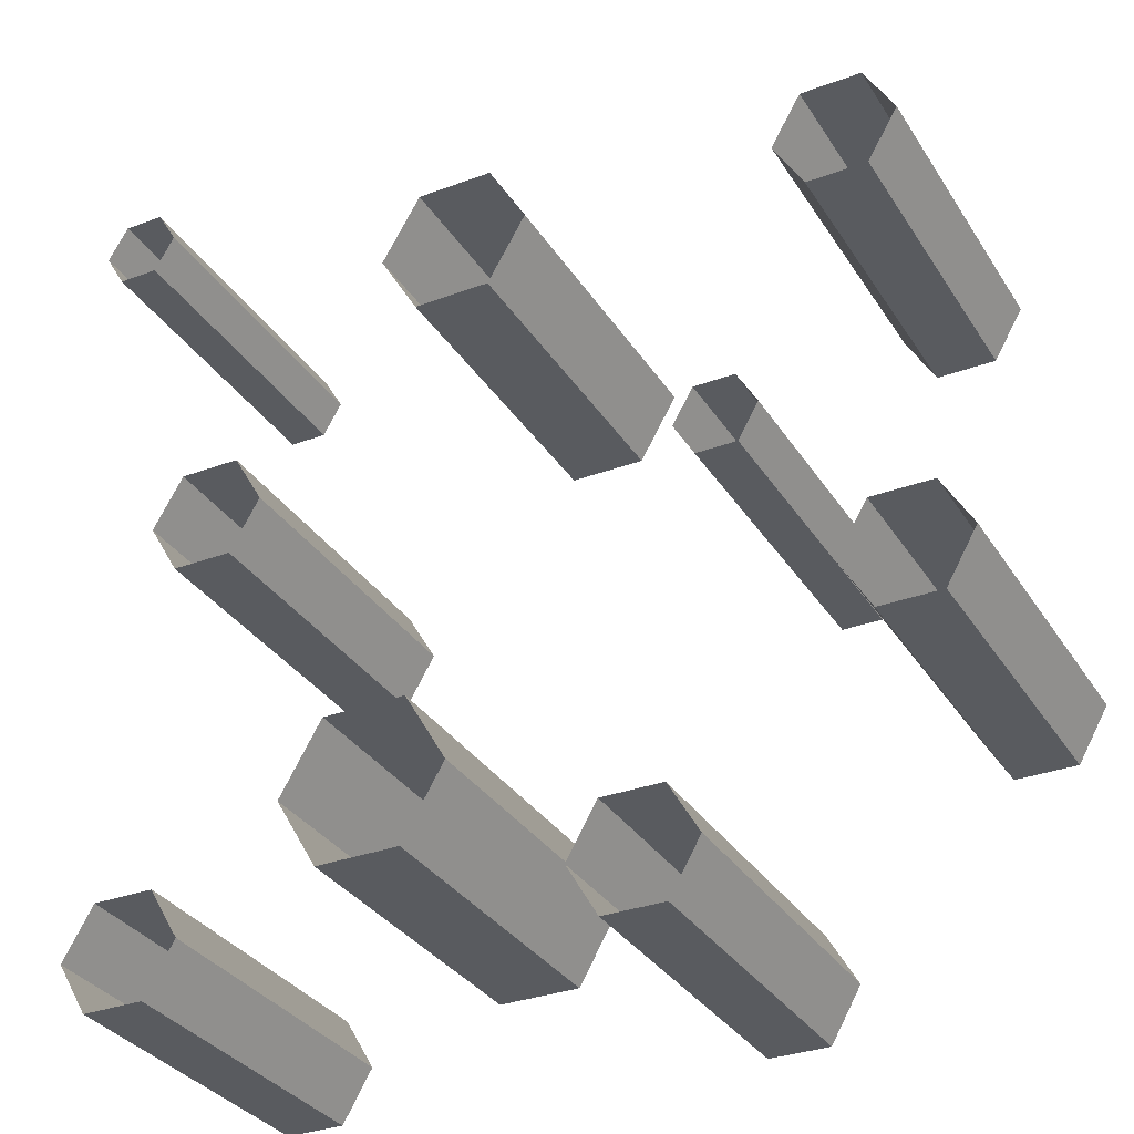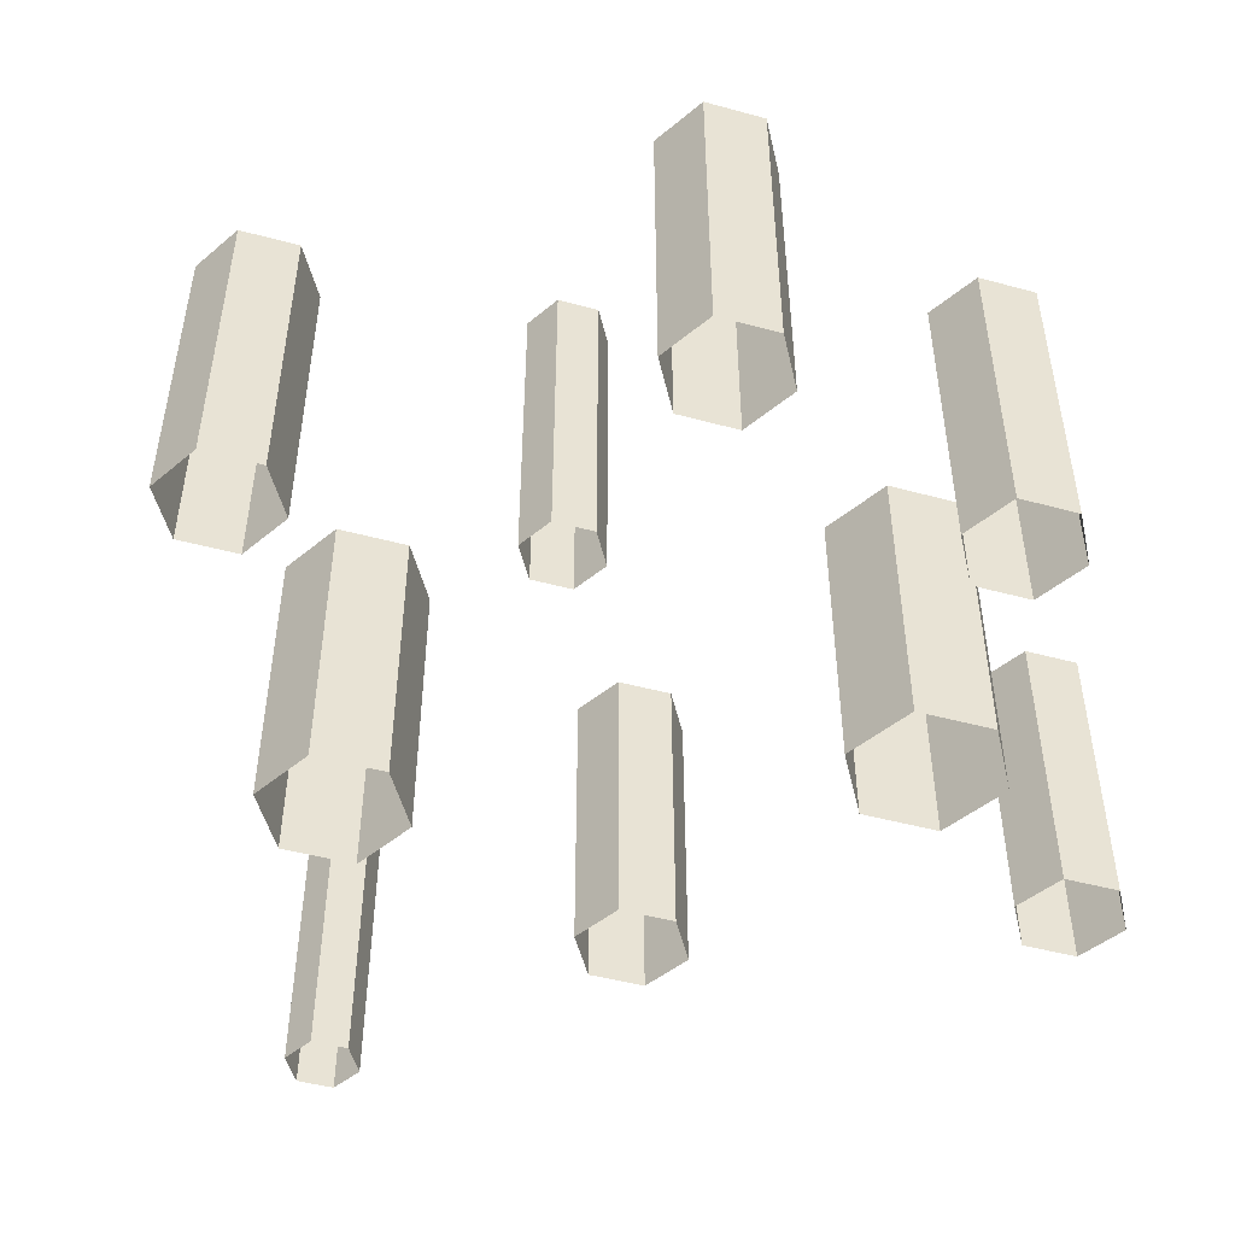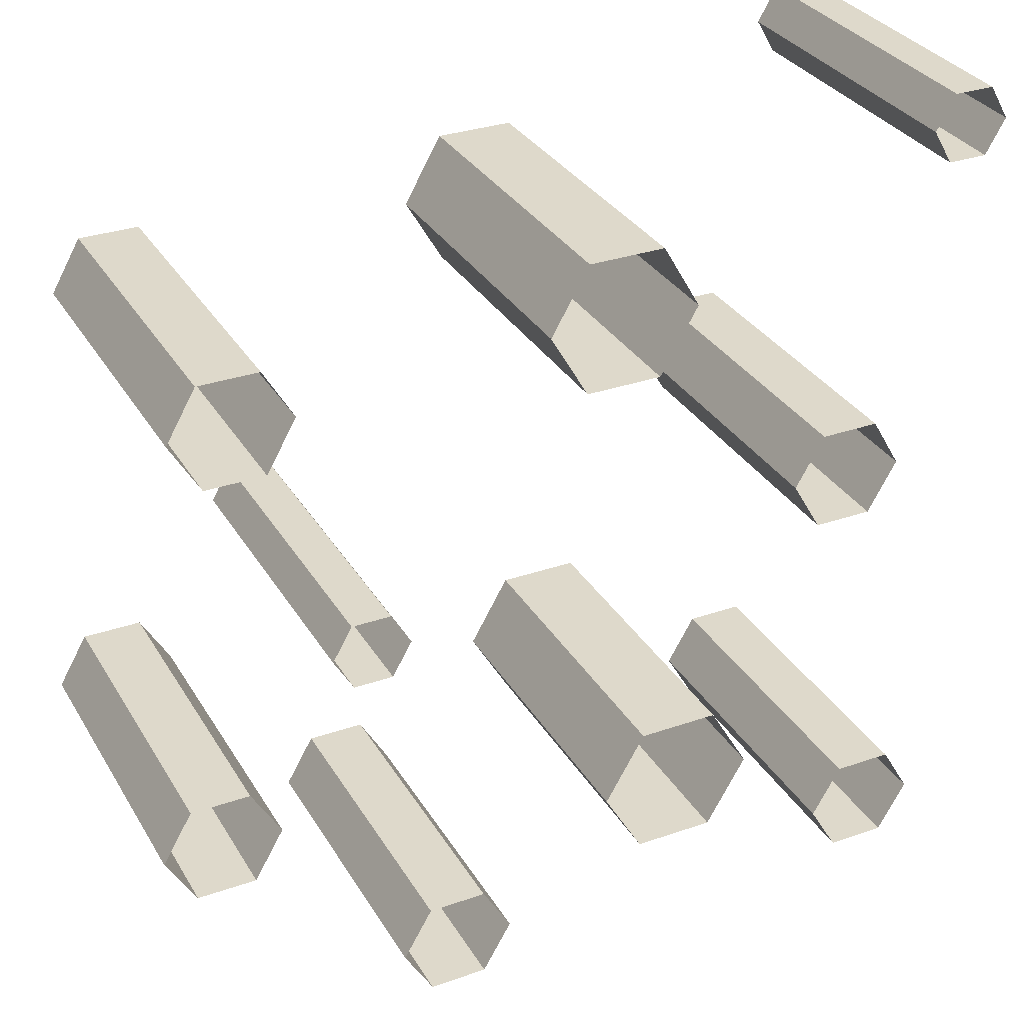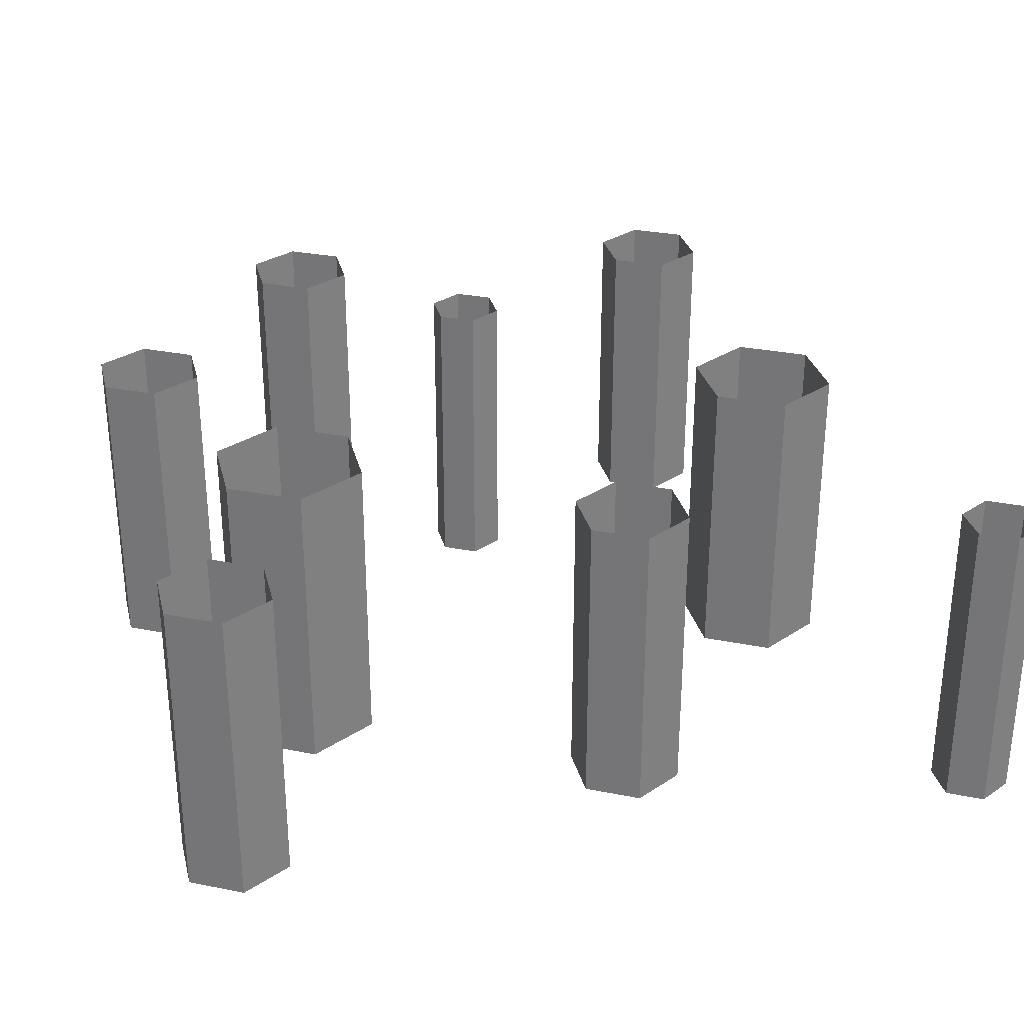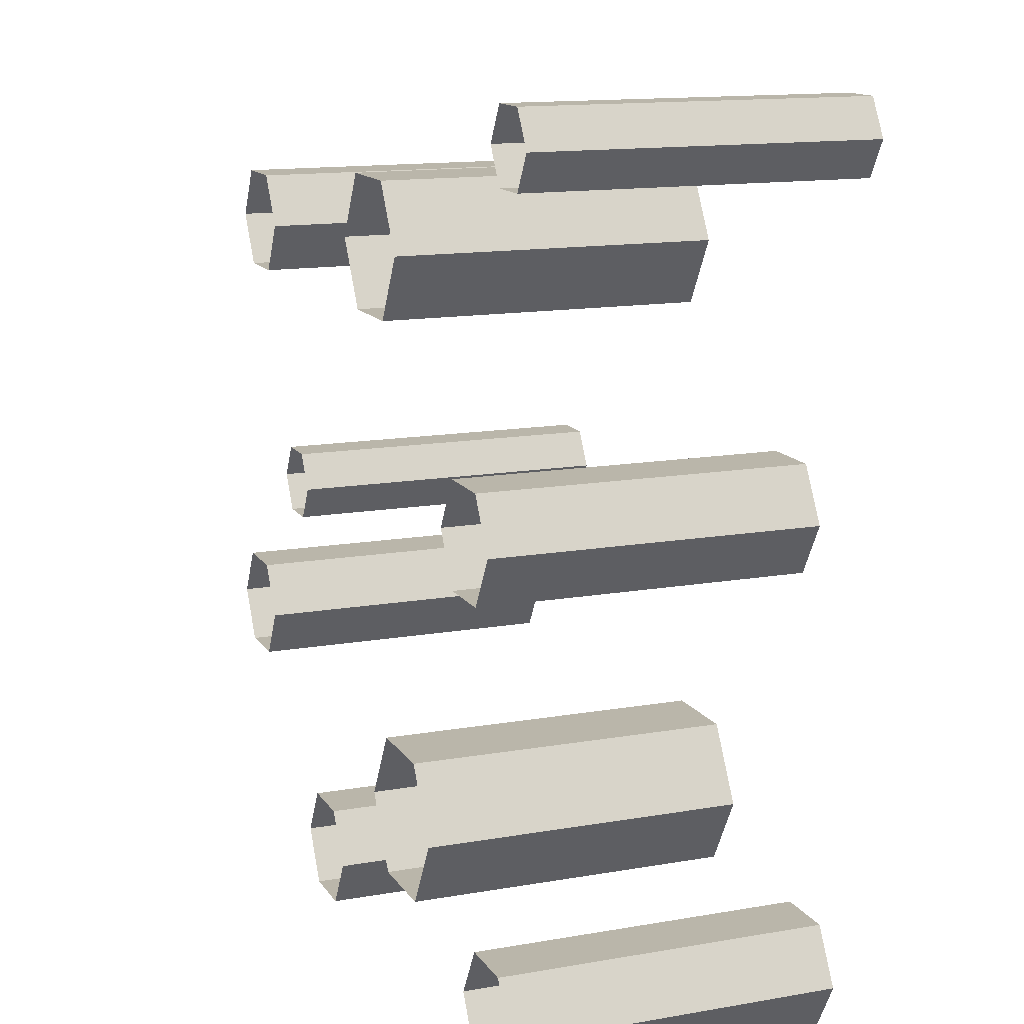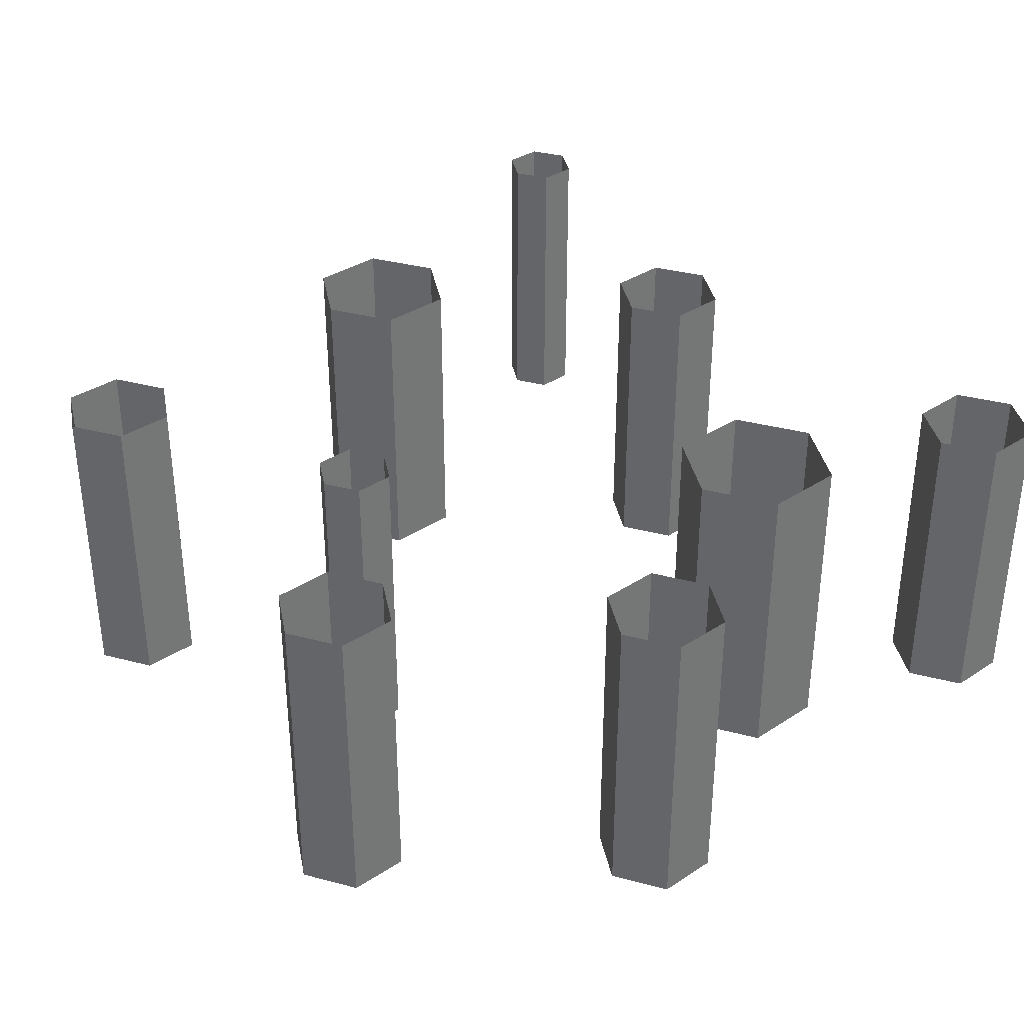
<metadata>
{"format":"obj","ext":"obj","renderer":"f3d","projection":"perspective","resolution":1024,"background":"white","views":[{"elev":-32.5,"azim":27.4,"up":"+Z"},{"elev":-47.6,"azim":103.0,"up":"+Y"},{"elev":31.8,"azim":153.9,"up":"+Z"},{"elev":30.1,"azim":-103.8,"up":"+Y"},{"elev":13.8,"azim":-111.4,"up":"+Z"},{"elev":35.5,"azim":139.2,"up":"+Y"}]}
</metadata>
<code>
g column_bottom
v -20.47 -116.7 20.68
v -21.62 -116.7 18.69
v -21.62 -135.2 18.69
v -20.47 -135.2 20.68
v -23.92 -116.7 22.66
v -21.62 -116.7 22.66
v -21.62 -135.2 22.66
v -23.92 -135.2 22.66
v -8.377 -116.7 -14.31
v -3.664 -116.7 -14.31
v -3.664 -135.2 -14.31
v -8.377 -135.2 -14.31
v 11.94 -116.7 -25.41
v 10.23 -116.7 -28.37
v 10.23 -135.2 -28.37
v 11.94 -135.2 -25.41
v -21.62 -116.7 18.69
v -23.92 -116.7 18.69
v -23.92 -135.2 18.69
v -21.62 -135.2 18.69
v -10.73 -116.7 -18.39
v -8.377 -116.7 -14.31
v -8.377 -135.2 -14.31
v -10.73 -135.2 -18.39
v 10.23 -116.7 -28.37
v 6.807 -116.7 -28.37
v 6.807 -135.2 -28.37
v 10.23 -135.2 -28.37
v 6.807 -116.7 -28.37
v 5.097 -116.7 -25.41
v 5.097 -135.2 -25.41
v 6.807 -135.2 -28.37
v 5.097 -116.7 -25.41
v 6.807 -116.7 -22.45
v 6.807 -135.2 -22.45
v 5.097 -135.2 -25.41
v 6.807 -116.7 -22.45
v 10.23 -116.7 -22.45
v 10.23 -135.2 -22.45
v 6.807 -135.2 -22.45
v 10.23 -116.7 -22.45
v 11.94 -116.7 -25.41
v 11.94 -135.2 -25.41
v 10.23 -135.2 -22.45
v -3.664 -116.7 -14.31
v -1.308 -116.7 -18.39
v -1.308 -135.2 -18.39
v -3.664 -135.2 -14.31
v 25.88 -116.7 -13.22
v 24.17 -116.7 -16.18
v 24.17 -135.2 -16.18
v 25.88 -135.2 -13.22
v -23.92 -116.7 18.69
v -25.06 -116.7 20.68
v -25.06 -135.2 20.68
v -23.92 -135.2 18.69
v 24.17 -116.7 -16.18
v 20.75 -116.7 -16.18
v 20.75 -135.2 -16.18
v 24.17 -135.2 -16.18
v 20.75 -116.7 -16.18
v 19.04 -116.7 -13.22
v 19.04 -135.2 -13.22
v 20.75 -135.2 -16.18
v 19.04 -116.7 -13.22
v 20.75 -116.7 -10.26
v 20.75 -135.2 -10.26
v 19.04 -135.2 -13.22
v -13.09 -116.7 0.2177
v -14.8 -116.7 -2.744
v -14.8 -135.2 -2.744
v -13.09 -135.2 0.2177
v 20.75 -116.7 -10.26
v 24.17 -116.7 -10.26
v 24.17 -135.2 -10.26
v 20.75 -135.2 -10.26
v -21.62 -116.7 22.66
v -20.47 -116.7 20.68
v -20.47 -135.2 20.68
v -21.62 -135.2 22.66
v 24.17 -116.7 -10.26
v 25.88 -116.7 -13.22
v 25.88 -135.2 -13.22
v 24.17 -135.2 -10.26
v -14.8 -116.7 -2.744
v -18.22 -116.7 -2.744
v -18.22 -135.2 -2.744
v -14.8 -135.2 -2.744
v 2.683 -116.7 13.48
v 0.4825 -116.7 9.668
v 0.4825 -135.2 9.668
v 2.683 -135.2 13.48
v -1.308 -116.7 -18.39
v -3.664 -116.7 -22.47
v -3.664 -135.2 -22.47
v -1.308 -135.2 -18.39
v -18.22 -116.7 -2.744
v -19.93 -116.7 0.2177
v -19.93 -135.2 0.2177
v -18.22 -135.2 -2.744
v 0.4825 -116.7 9.668
v -3.919 -116.7 9.668
v -3.919 -135.2 9.668
v 0.4825 -135.2 9.668
v -18.22 -116.7 3.18
v -14.8 -116.7 3.18
v -14.8 -135.2 3.18
v -18.22 -135.2 3.18
v -3.919 -116.7 9.668
v -6.12 -116.7 13.48
v -6.12 -135.2 13.48
v -3.919 -135.2 9.668
v -6.12 -116.7 13.48
v -3.919 -116.7 17.29
v -3.919 -135.2 17.29
v -6.12 -135.2 13.48
v -14.8 -116.7 3.18
v -13.09 -116.7 0.2177
v -13.09 -135.2 0.2177
v -14.8 -135.2 3.18
v -3.919 -116.7 17.29
v 0.4825 -116.7 17.29
v 0.4825 -135.2 17.29
v -3.919 -135.2 17.29
v -19.93 -116.7 0.2177
v -18.22 -116.7 3.18
v -18.22 -135.2 3.18
v -19.93 -135.2 0.2177
v 0.4825 -116.7 17.29
v 2.683 -116.7 13.48
v 2.683 -135.2 13.48
v 0.4825 -135.2 17.29
v 23.79 -116.7 12.4
v 22.08 -116.7 9.442
v 22.08 -135.2 9.442
v 23.79 -135.2 12.4
v -16.14 -116.7 -24.55
v -17.85 -116.7 -27.51
v -17.85 -135.2 -27.51
v -16.14 -135.2 -24.55
v 22.08 -116.7 9.442
v 18.66 -116.7 9.442
v 18.66 -135.2 9.442
v 22.08 -135.2 9.442
v 18.66 -116.7 9.442
v 16.95 -116.7 12.4
v 16.95 -135.2 12.4
v 18.66 -135.2 9.442
v -17.85 -116.7 -27.51
v -21.27 -116.7 -27.51
v -21.27 -135.2 -27.51
v -17.85 -135.2 -27.51
v -3.664 -116.7 -22.47
v -8.377 -116.7 -22.47
v -8.377 -135.2 -22.47
v -3.664 -135.2 -22.47
v 16.95 -116.7 12.4
v 18.66 -116.7 15.37
v 18.66 -135.2 15.37
v 16.95 -135.2 12.4
v -21.27 -116.7 -27.51
v -22.98 -116.7 -24.55
v -22.98 -135.2 -24.55
v -21.27 -135.2 -27.51
v 18.66 -116.7 15.37
v 22.08 -116.7 15.37
v 22.08 -135.2 15.37
v 18.66 -135.2 15.37
v -8.377 -116.7 -22.47
v -10.73 -116.7 -18.39
v -10.73 -135.2 -18.39
v -8.377 -135.2 -22.47
v -25.06 -116.7 20.68
v -23.92 -116.7 22.66
v -23.92 -135.2 22.66
v -25.06 -135.2 20.68
v -22.98 -116.7 -24.55
v -21.27 -116.7 -21.58
v -21.27 -135.2 -21.58
v -22.98 -135.2 -24.55
v 22.08 -116.7 15.37
v 23.79 -116.7 12.4
v 23.79 -135.2 12.4
v 22.08 -135.2 15.37
v 15.59 -116.7 -3.045
v 14.45 -116.7 -5.032
v 14.45 -135.2 -5.032
v 15.59 -135.2 -3.045
v 14.45 -116.7 -5.032
v 12.15 -116.7 -5.032
v 12.15 -135.2 -5.032
v 14.45 -135.2 -5.032
v -21.27 -116.7 -21.58
v -17.85 -116.7 -21.58
v -17.85 -135.2 -21.58
v -21.27 -135.2 -21.58
v 12.15 -116.7 -5.032
v 11 -116.7 -3.045
v 11 -135.2 -3.045
v 12.15 -135.2 -5.032
v 11 -116.7 -3.045
v 12.15 -116.7 -1.057
v 12.15 -135.2 -1.057
v 11 -135.2 -3.045
v 12.15 -116.7 -1.057
v 14.45 -116.7 -1.057
v 14.45 -135.2 -1.057
v 12.15 -135.2 -1.057
v 14.45 -116.7 -1.057
v 15.59 -116.7 -3.045
v 15.59 -135.2 -3.045
v 14.45 -135.2 -1.057
v -17.85 -116.7 -21.58
v -16.14 -116.7 -24.55
v -16.14 -135.2 -24.55
v -17.85 -135.2 -21.58
g column_bottom_0
f 3 2 1
f 4 3 1
f 7 6 5
f 8 7 5
f 11 10 9
f 12 11 9
f 15 14 13
f 16 15 13
f 19 18 17
f 20 19 17
f 23 22 21
f 24 23 21
f 27 26 25
f 28 27 25
f 31 30 29
f 32 31 29
f 35 34 33
f 36 35 33
f 39 38 37
f 40 39 37
f 43 42 41
f 44 43 41
f 47 46 45
f 48 47 45
f 51 50 49
f 52 51 49
f 55 54 53
f 56 55 53
f 59 58 57
f 60 59 57
f 63 62 61
f 64 63 61
f 67 66 65
f 68 67 65
f 71 70 69
f 72 71 69
f 75 74 73
f 76 75 73
f 79 78 77
f 80 79 77
f 83 82 81
f 84 83 81
f 87 86 85
f 88 87 85
f 91 90 89
f 92 91 89
f 95 94 93
f 96 95 93
f 99 98 97
f 100 99 97
f 103 102 101
f 104 103 101
f 107 106 105
f 108 107 105
f 111 110 109
f 112 111 109
f 115 114 113
f 116 115 113
f 119 118 117
f 120 119 117
f 123 122 121
f 124 123 121
f 127 126 125
f 128 127 125
f 131 130 129
f 132 131 129
f 135 134 133
f 136 135 133
f 139 138 137
f 140 139 137
f 143 142 141
f 144 143 141
f 147 146 145
f 148 147 145
f 151 150 149
f 152 151 149
f 155 154 153
f 156 155 153
f 159 158 157
f 160 159 157
f 163 162 161
f 164 163 161
f 167 166 165
f 168 167 165
f 171 170 169
f 172 171 169
f 175 174 173
f 176 175 173
f 179 178 177
f 180 179 177
f 183 182 181
f 184 183 181
f 187 186 185
f 188 187 185
f 191 190 189
f 192 191 189
f 195 194 193
f 196 195 193
f 199 198 197
f 200 199 197
f 203 202 201
f 204 203 201
f 207 206 205
f 208 207 205
f 211 210 209
f 212 211 209
f 215 214 213
f 216 215 213

</code>
